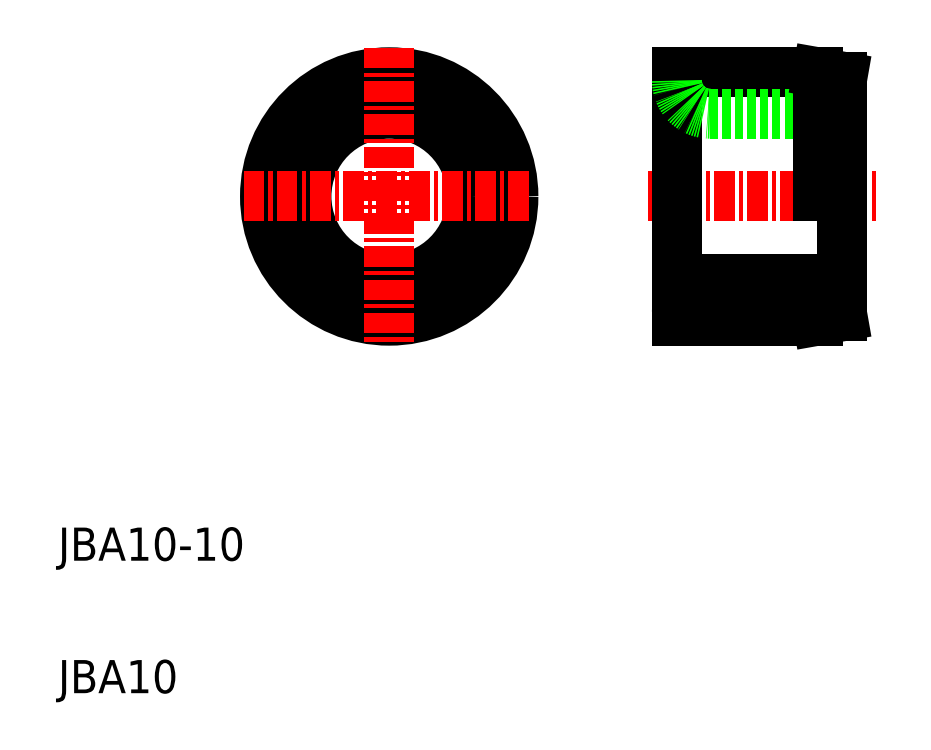
<metadata>
{"format":"dxf","ext":"dxf","renderer":"ezdxf+matplotlib","layout":"modelspace","background":"white","min_lineweight":24,"dpi":150}
</metadata>
<code>
0
SECTION
2
ENTITIES
0
LINE
8
0
10
47.38
20
32.5
30
0
11
55.88
21
32.5
31
0
0
LINE
8
0
10
47.38
20
47.5
30
0
11
55.88
21
47.5
31
0
0
LINE
8
0
10
49.38
20
35
30
0
11
57.38
21
35
31
0
0
LINE
8
0
10
49.38
20
45
30
0
11
57.38
21
45
31
0
0
LINE
8
CENTER
10
45.63
20
40
30
0
11
59.38
21
40
31
0
0
LINE
8
0
10
47.38
20
47.5
30
0
11
47.38
21
32.5
31
0
0
CIRCLE
8
0
10
30
20
40
30
0
40
5
0
CIRCLE
8
0
10
30
20
40
30
0
40
7.5
0
LINE
8
CENTER
10
30
20
48.98
30
0
11
30
21
31.2
31
0
0
TEXT
8
0
10
10
20
18
30
0
40
2
1
JBA10-10
0
TEXT
8
0
10
10
20
10
30
0
40
2
1
JBA10
0
LINE
8
CENTER
10
21.2
20
40
30
0
11
38.6
21
40
31
0
0
ARC
8
0
10
49.38
20
33
30
0
40
2
50
90
51
180
0
LINE
8
0
10
47.38
20
40
30
0
11
47.38
21
40
31
0
0
ARC
8
0
10
49.38
20
47
30
0
40
2
50
180
51
270
0
LINE
8
0
10
47.38
20
43.75
30
0
11
47.38
21
43.75
31
0
0
LINE
8
0
10
57.38
20
47.24
30
0
11
57.38
21
32.76
31
0
0
LINE
8
0
10
55.88
20
47.5
30
0
11
55.88
21
40
31
0
0
LINE
8
0
10
55.88
20
32.5
30
0
11
57.38
21
32.76
31
0
0
LINE
8
0
10
55.88
20
47.5
30
0
11
57.38
21
47.24
31
0
0
ENDSEC
0
EOF

</code>
